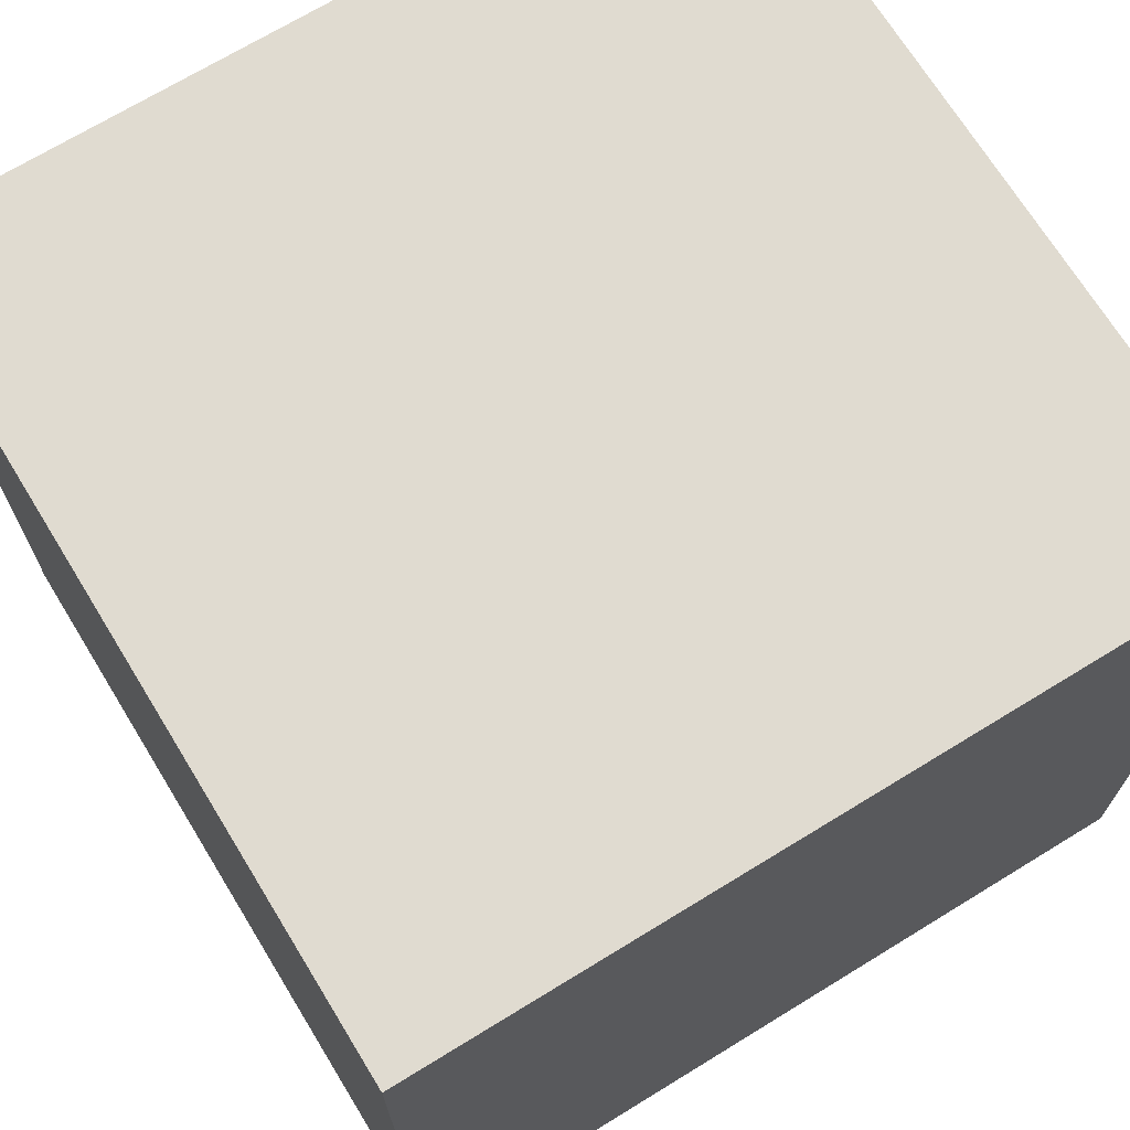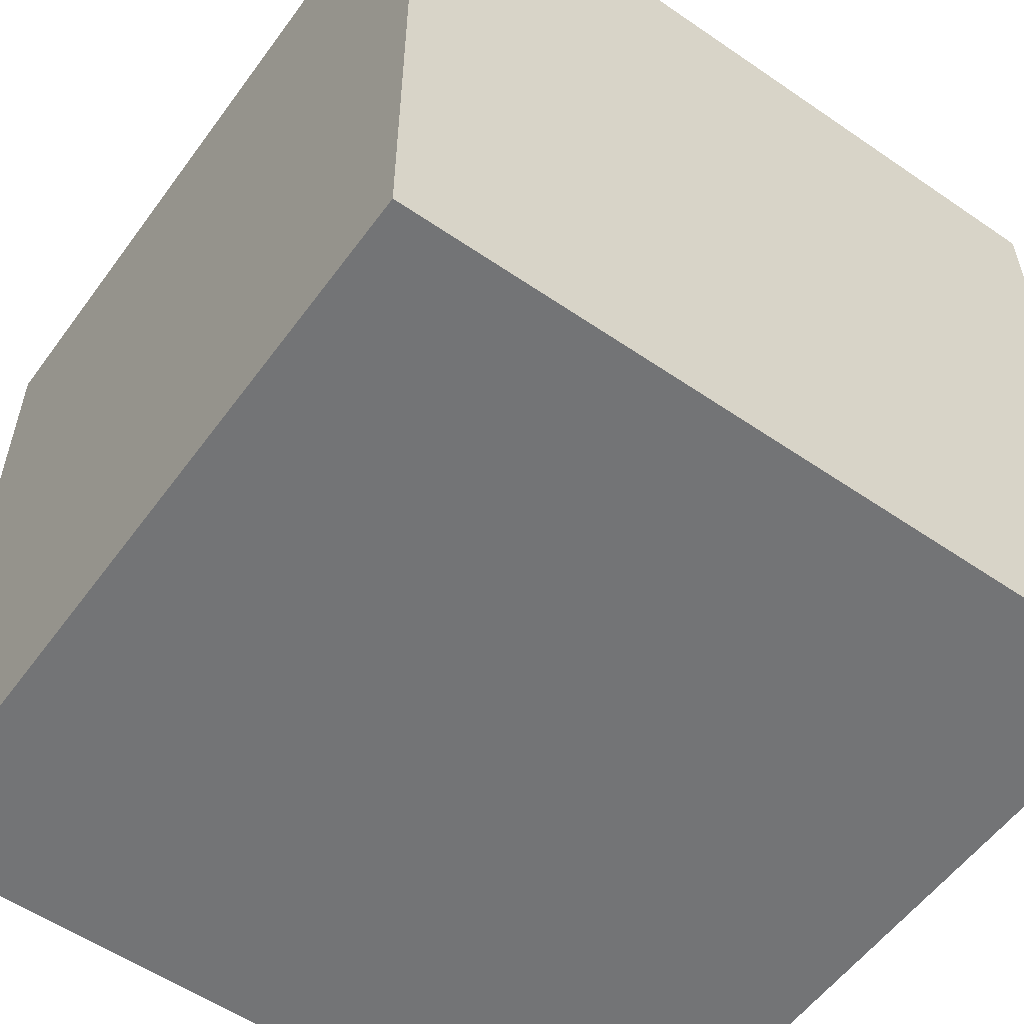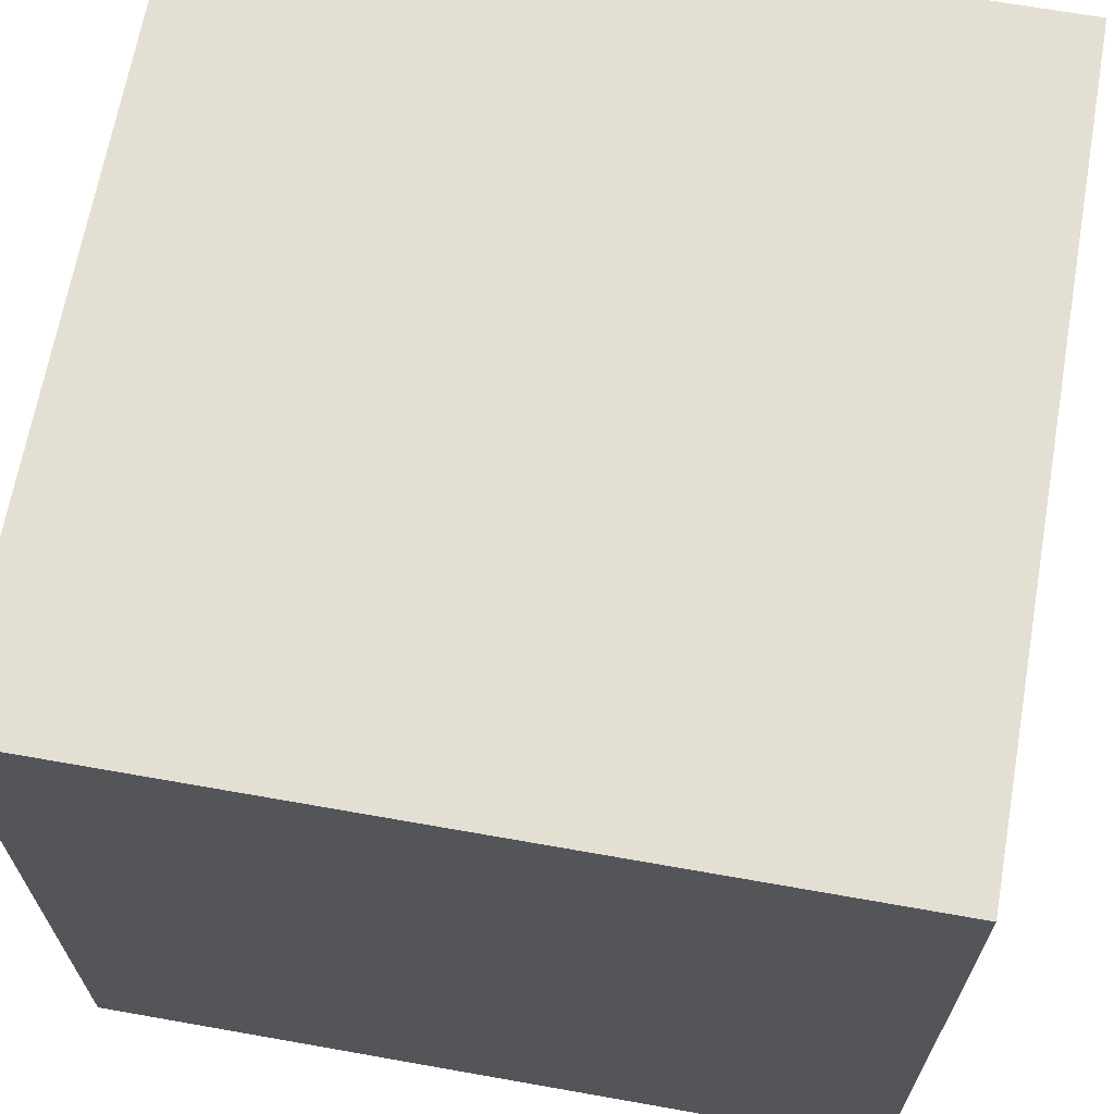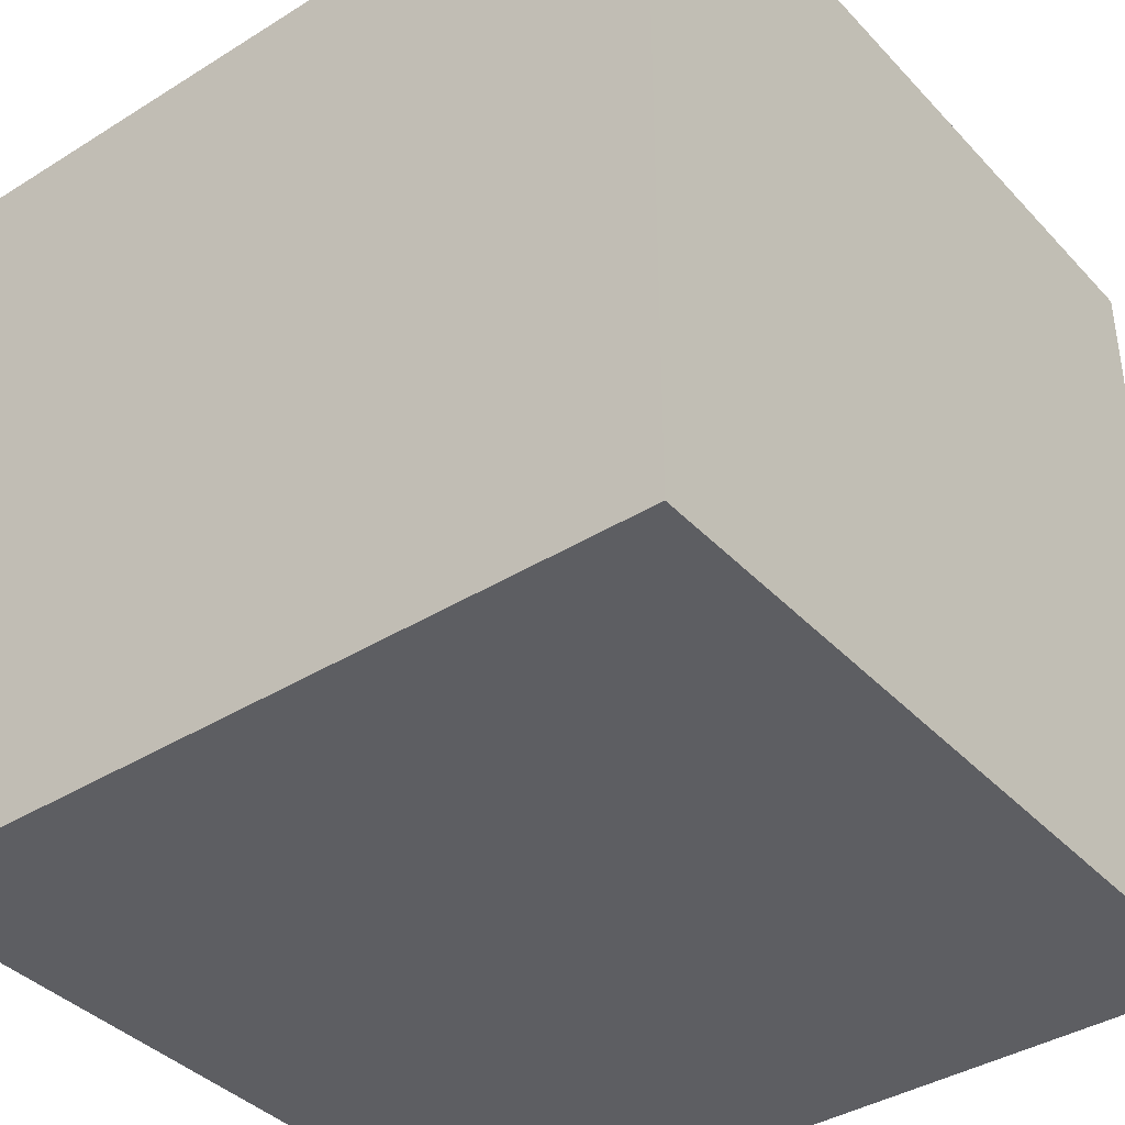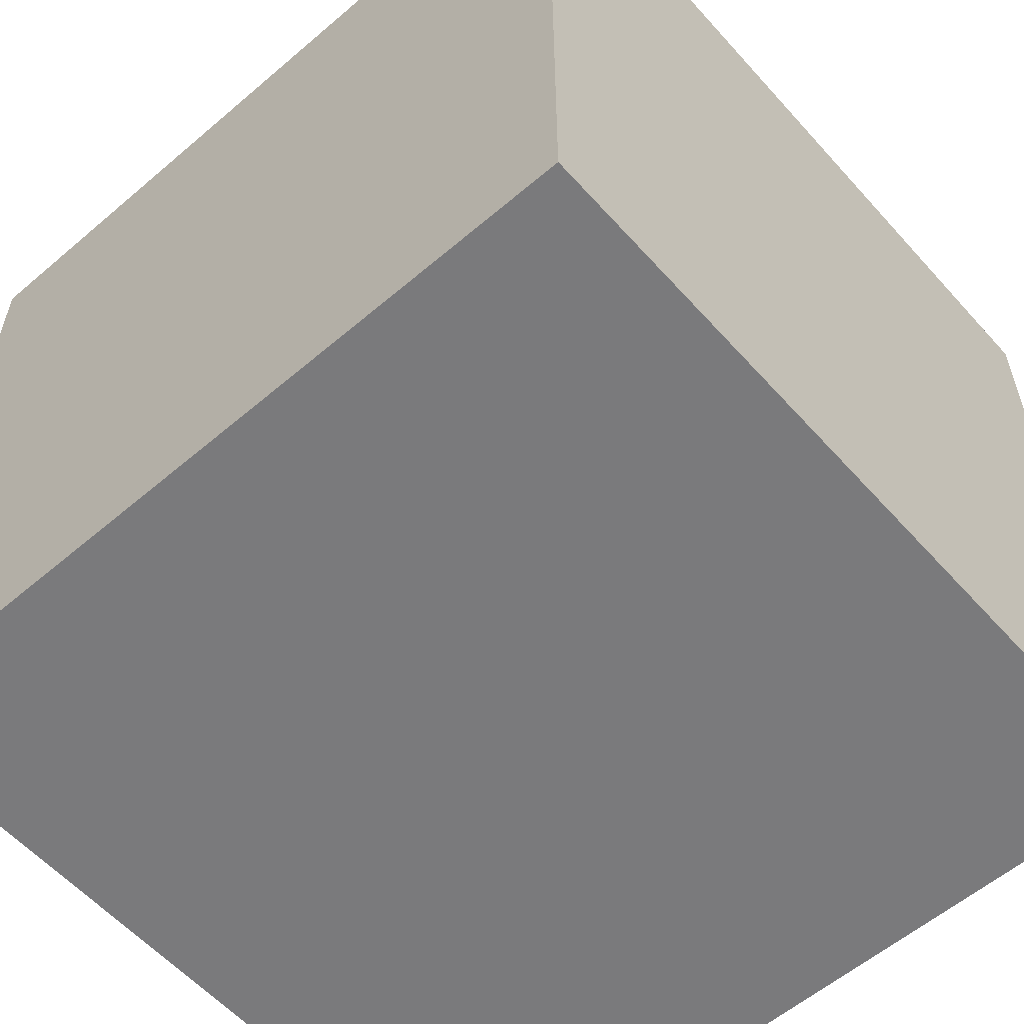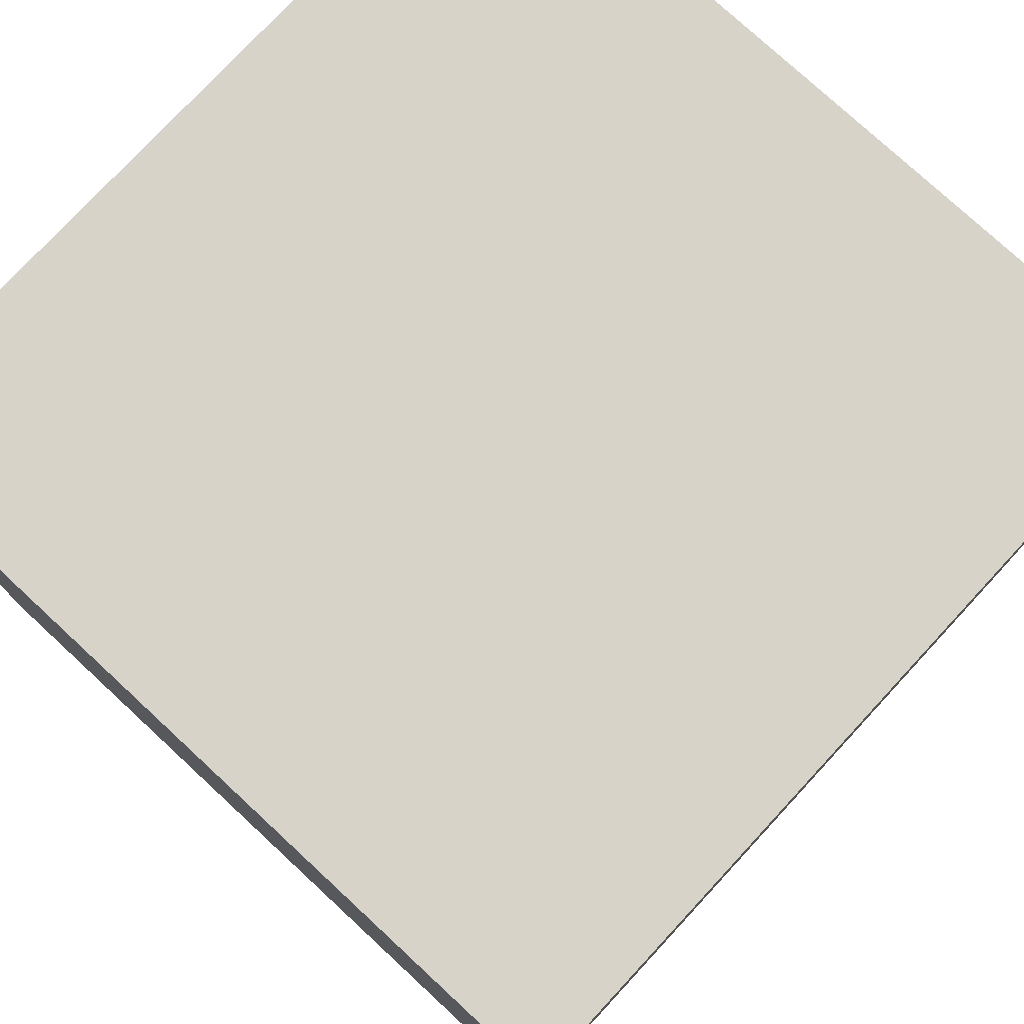
<metadata>
{"format":"obj","ext":"obj","renderer":"f3d","projection":"perspective","resolution":1024,"background":"white","views":[{"elev":70.1,"azim":-121.5,"up":"+Z"},{"elev":-56.1,"azim":144.3,"up":"+Z"},{"elev":66.8,"azim":10.1,"up":"+Z"},{"elev":-39.0,"azim":37.9,"up":"+Y"},{"elev":-58.2,"azim":131.4,"up":"+Y"},{"elev":77.1,"azim":132.8,"up":"+Y"}]}
</metadata>
<code>
o Cube
v -0.5 0 0.5
v -0.5 1 0.5
v -0.5 0 -0.5
v -0.5 1 -0.5
v 0.5 0 0.5
v 0.5 1 0.5
v 0.5 0 -0.5
v 0.5 1 -0.5
f 1 2 4 3
f 3 4 8 7
f 7 8 6 5
f 5 6 2 1
f 3 7 5 1
f 8 4 2 6

</code>
